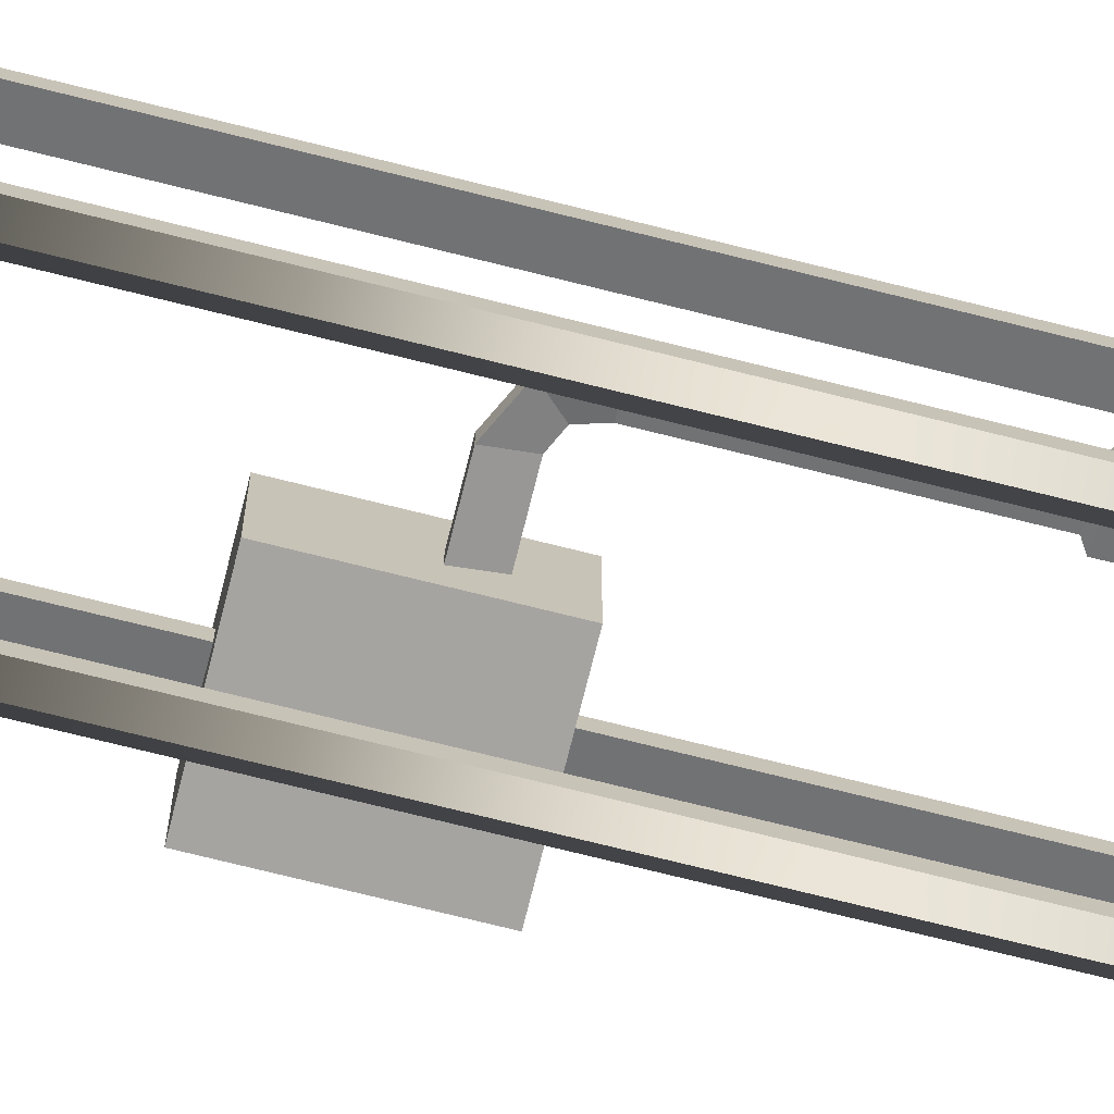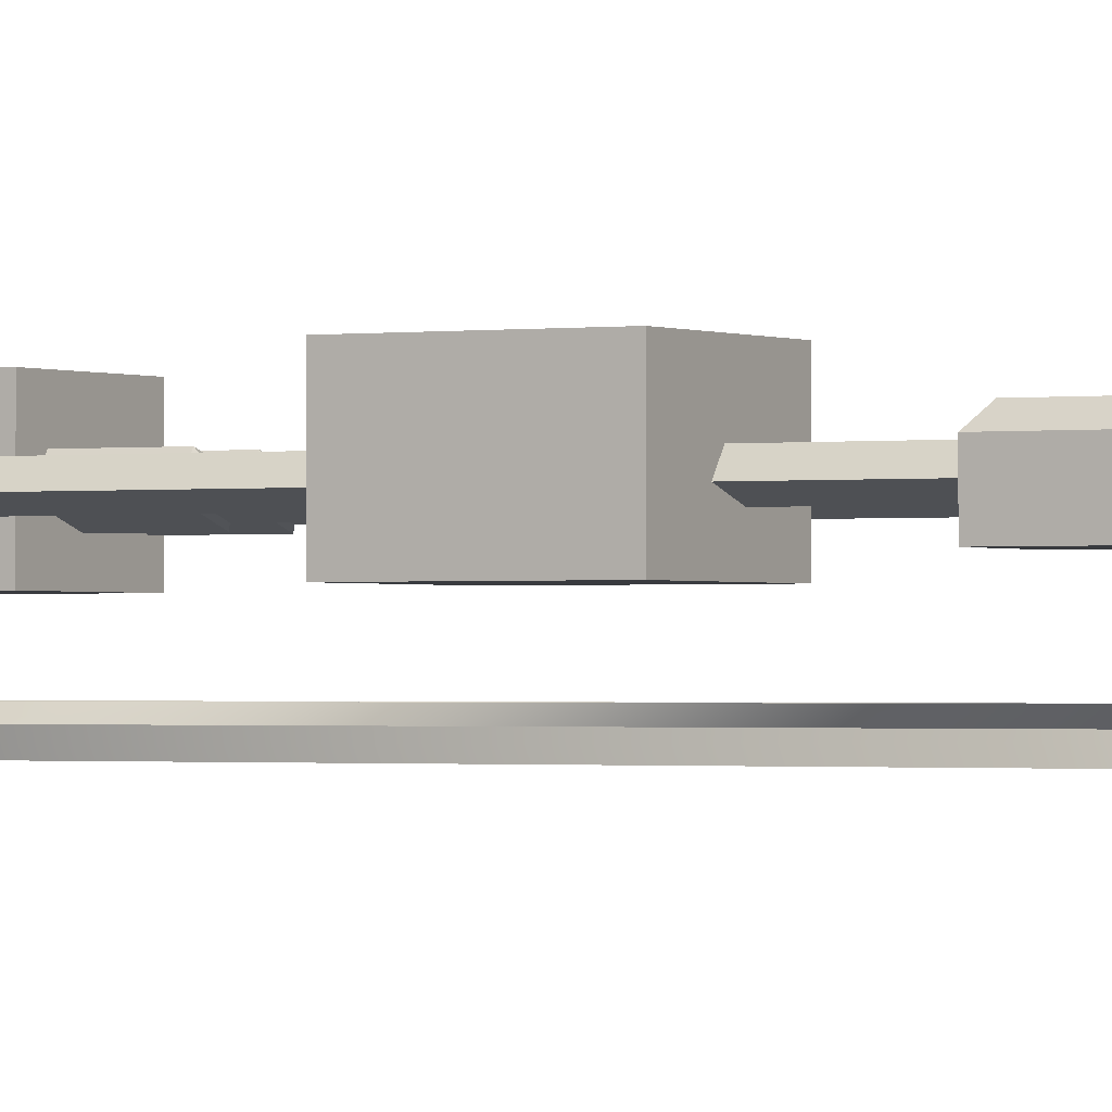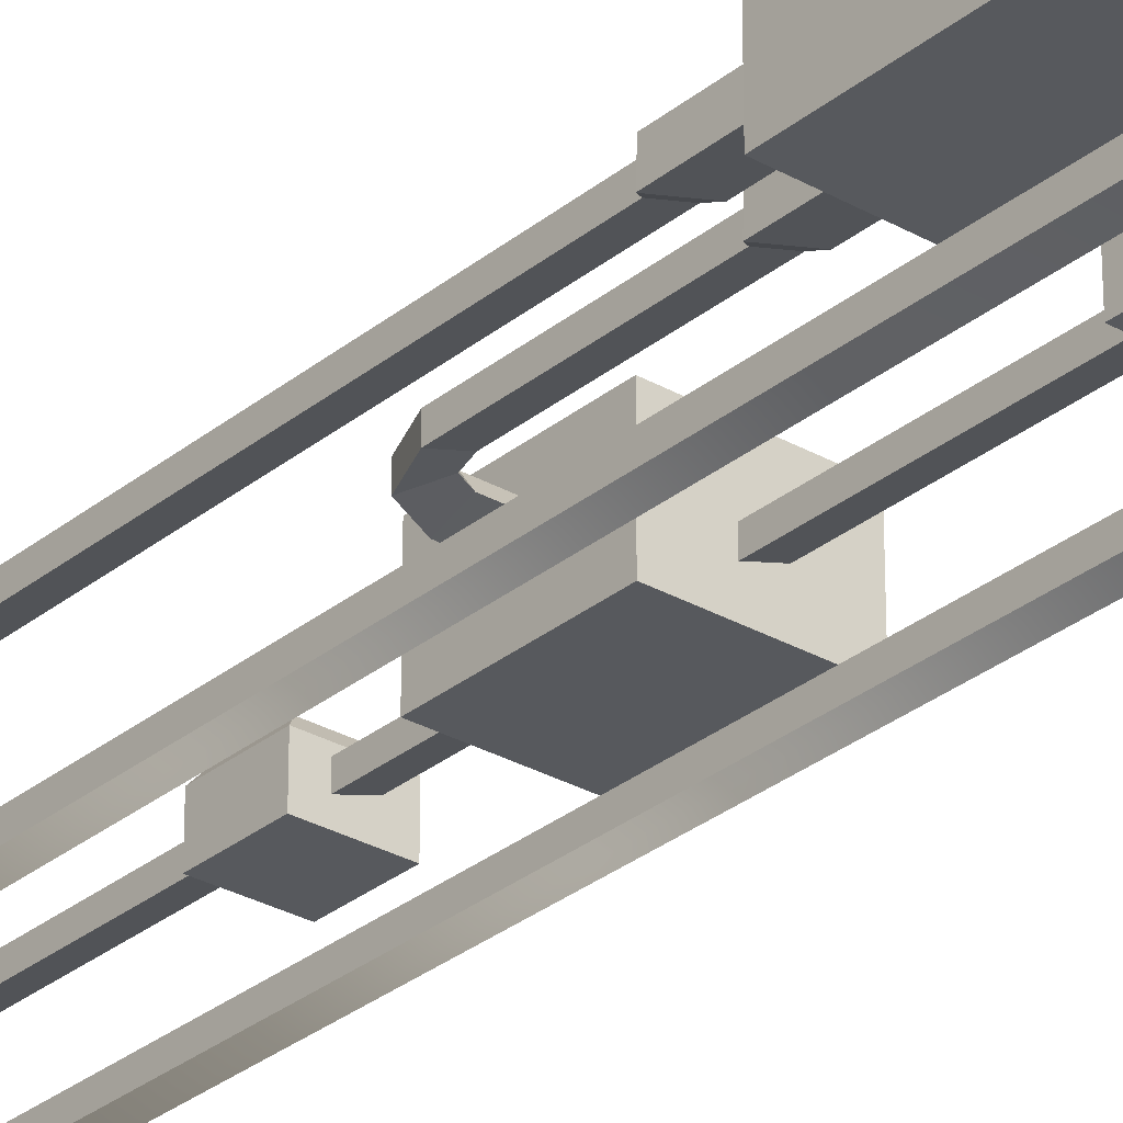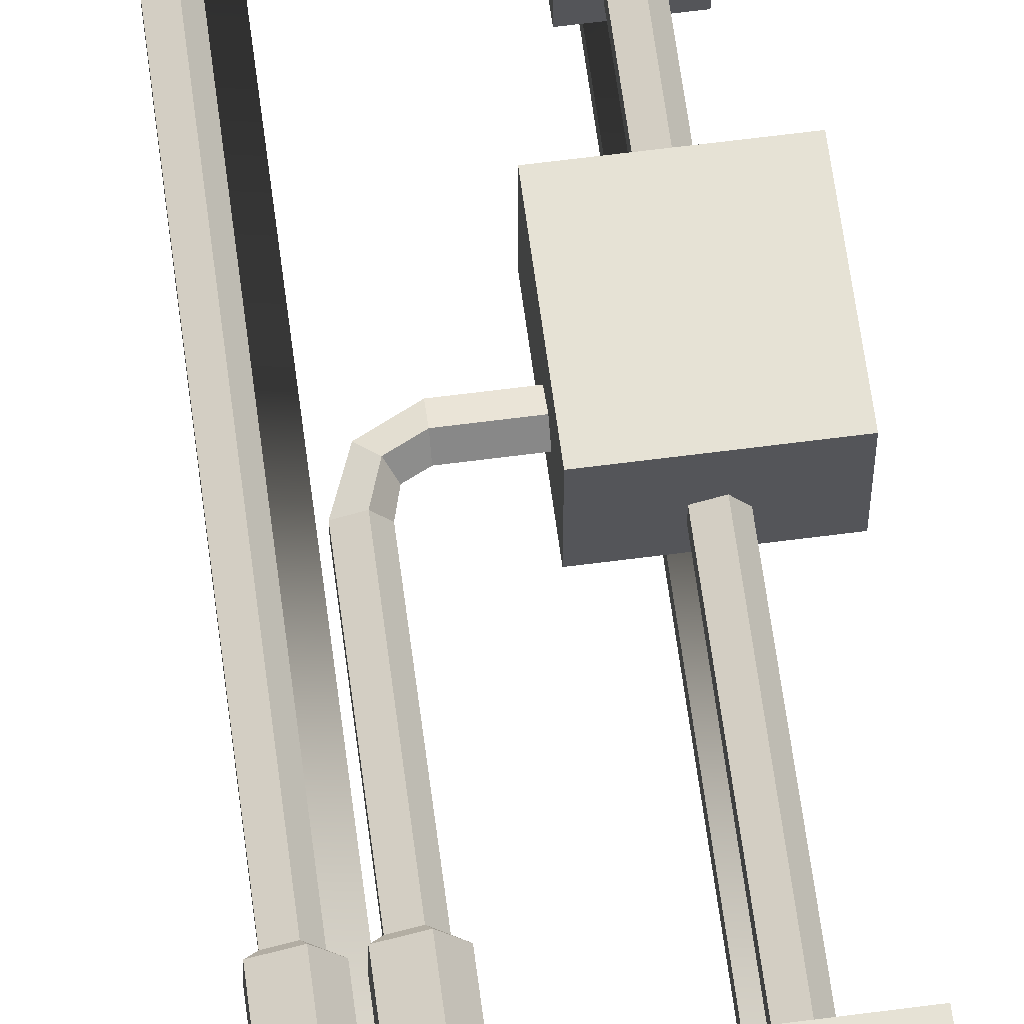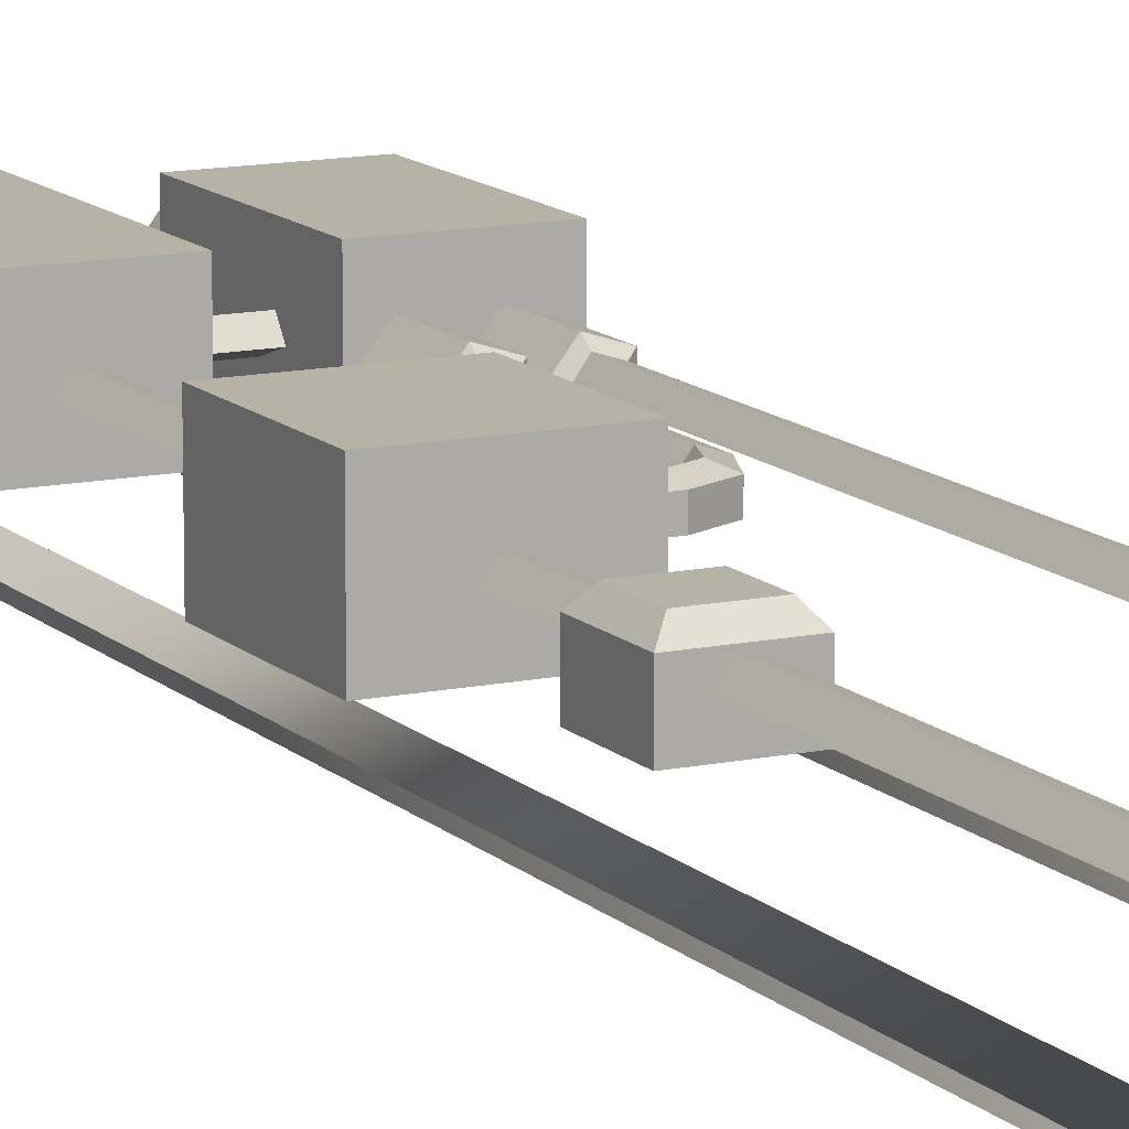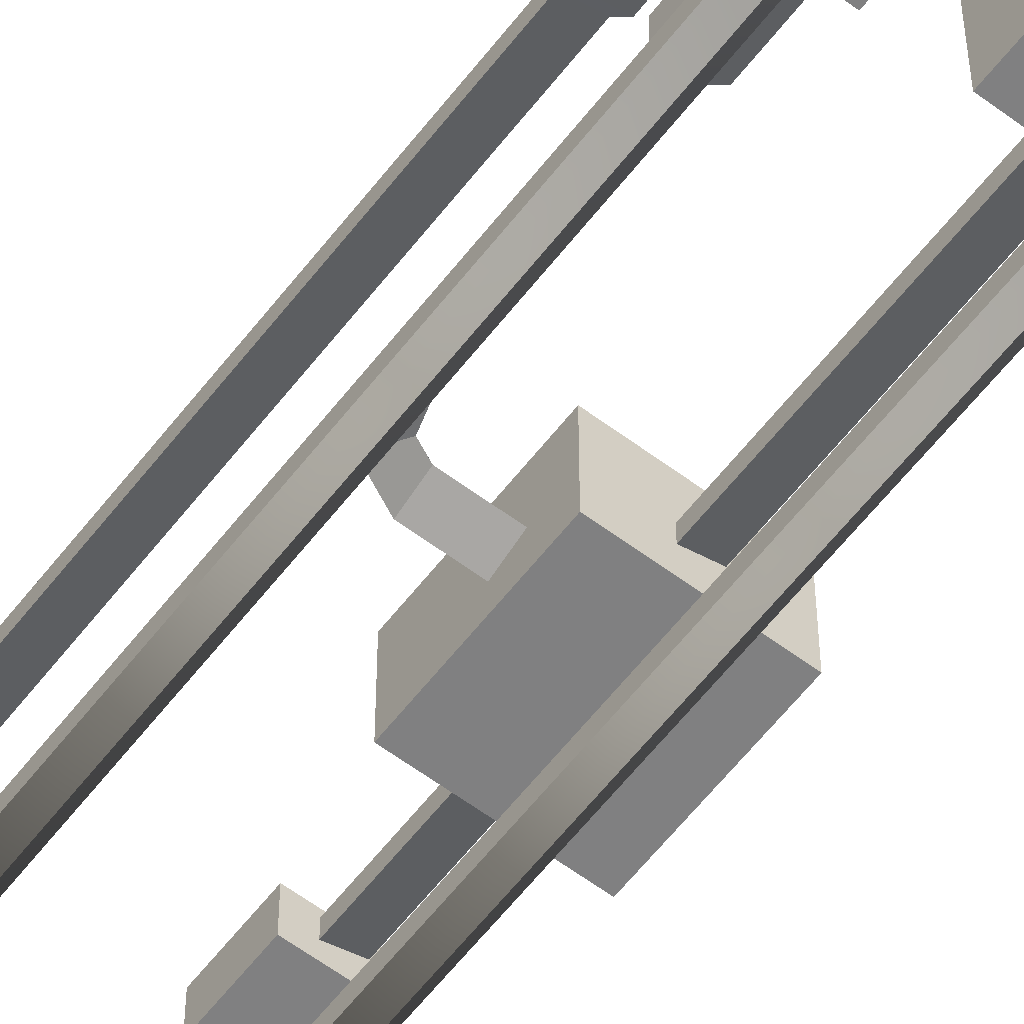
<metadata>
{"format":"obj","ext":"obj","renderer":"f3d","projection":"perspective","resolution":1024,"background":"white","views":[{"elev":-73.5,"azim":76.0,"up":"+Z"},{"elev":-0.9,"azim":-60.6,"up":"+Z"},{"elev":-29.6,"azim":139.9,"up":"+Z"},{"elev":63.9,"azim":172.5,"up":"+Z"},{"elev":12.5,"azim":-26.7,"up":"+Z"},{"elev":-60.0,"azim":142.5,"up":"+Z"}]}
</metadata>
<code>
v 22.01 0 3.407
v 22.01 0 6.198
v 19.36 0 7.061
v 17.72 0 4.803
v 22.01 141.4 3.407
v 22.01 141.4 6.198
v 19.36 141.4 7.061
v 17.72 141.4 4.803
v 18.69 0 -8.173
v 18.69 0 -10.96
v 16.04 0 -11.83
v 14.4 0 -9.568
v 25.09 153.5 13.52
v 7.189 153.5 13.52
v 25.09 183.3 13.52
v 7.189 183.3 13.52
v 25.09 183.3 -0.983
v 7.189 183.3 -0.983
v 25.09 153.5 -0.983
v 7.189 153.5 -0.983
v -1.24 91.11 13.52
v -21.74 91.11 13.52
v -1.24 113.8 13.52
v -21.74 113.8 13.52
v -1.24 113.8 -0.983
v -21.74 113.8 -0.983
v -1.24 91.11 -0.983
v -21.74 91.11 -0.983
v -2.151 153.5 13.52
v -20.05 153.5 13.52
v -2.151 193.3 13.52
v -20.05 193.3 13.52
v -2.151 193.3 -0.983
v -20.05 193.3 -0.983
v -2.151 153.5 -0.983
v -20.05 153.5 -0.983
v -11.89 158.7 13.52
v -16.72 158.7 13.52
v -16.72 171 13.52
v -11.89 171 13.52
v -3.056 103.7 3.407
v -3.056 103.7 6.198
v -3.056 106.4 7.061
v -3.056 108 4.803
v -3.056 105.7 4.803
v 6.704 103.7 3.407
v 6.704 103.7 6.198
v 6.704 106.4 7.061
v 6.704 108 4.803
v 9.714 111.8 4.803
v 11.35 111.8 7.061
v 14.01 111.8 6.198
v 14.01 111.8 3.407
v 11.8 106.3 3.407
v 11.8 106.3 6.198
v 10.03 108 7.061
v 8.943 109.1 4.803
v -9.495 154.9 3.407
v -9.495 154.9 6.198
v -12.15 154.9 7.061
v -13.79 154.9 4.803
v -11.42 154.9 4.803
v -13.79 -1.5e-05 4.803
v -12.15 -1.5e-05 7.061
v -9.495 -1.5e-05 6.198
v -9.495 -1.5e-05 3.407
v 8.155 166.9 3.407
v 8.155 166.9 6.198
v 8.155 164.2 7.061
v 8.155 162.6 4.803
v -3.385 166.9 3.407
v -3.385 166.9 6.198
v -3.385 164.2 7.061
v -3.385 162.6 4.803
v -8.858 0 -8.066
v -8.858 0 -10.86
v -11.51 0 -11.72
v -13.15 0 -9.461
v -7.576 64.13 9.253
v -15.37 64.13 9.253
v -7.576 72 9.253
v -15.37 72 9.253
v -5.984 73.61 0.8245
v -16.96 73.61 0.8245
v -5.984 62.52 0.8245
v -16.96 62.52 0.8245
v 18.69 194.8 3.407
v 18.69 194.8 6.198
v 16.04 194.8 7.061
v 14.4 194.8 4.803
v -8.858 206.5 3.407
v -8.858 206.5 6.198
v -11.51 206.5 7.061
v -13.15 206.5 4.803
v 9.714 141.4 4.803
v 11.35 141.4 7.061
v 14.01 141.4 6.198
v 14.01 141.4 3.407
v 23.22 142.2 2.847
v 23.22 153.9 2.847
v 23.07 142.2 6.967
v 23.07 153.9 6.967
v 18.95 142.2 8.305
v 18.95 153.9 8.305
v 16.41 142.2 5.06
v 16.41 153.9 5.06
v 19.75 183.1 2.639
v 19.75 194 2.639
v 19.75 183.1 6.967
v 19.75 194 6.967
v 15.63 183.1 8.305
v 15.63 194 8.305
v 13.09 183.1 4.803
v 13.09 194 4.803
v -7.799 192.9 2.639
v -7.799 205.6 2.639
v -7.799 192.9 6.967
v -7.799 205.6 6.967
v -11.92 192.9 8.305
v -11.92 205.6 8.305
v -14.46 192.9 4.803
v -14.46 205.6 4.803
v 8.406 142.2 5.06
v 8.406 154.2 5.06
v 10.95 142.2 8.305
v 10.95 154.2 8.305
v 15.07 142.2 6.967
v 15.07 154.2 6.967
v 15.22 142.2 2.847
v 15.22 154.2 2.847
v -5.984 73.61 7.306
v -16.96 73.61 7.306
v -16.96 62.52 7.306
v -5.984 62.52 7.306
v -8.858 219.4 2.51
v -11.51 220 3.12
v -13.15 218.4 1.524
v -8.858 217.4 0.537
v 18.69 207.5 1.983
v 16.04 208.1 2.592
v 14.4 206.5 0.9959
v 18.69 205.5 0.009155
v 18.69 205.4 -5.272
v 14.4 206.4 -6.259
v 16.04 208 -7.856
v 18.69 207.4 -7.246
v -8.858 217.8 -4.5
v -13.15 218.8 -5.487
v -11.51 220.4 -7.083
v -8.858 219.7 -6.473
v -8.858 213.5 -8.066
v -13.15 213.5 -9.461
v -11.51 213.5 -11.72
v -8.858 213.5 -10.86
v 18.69 200.4 -8.173
v 14.4 200.4 -9.568
v 16.04 200.4 -11.83
v 18.69 200.4 -10.96
v -8.858 215.2 6.198
v -11.51 215.2 7.061
v -13.15 215.2 4.803
v -8.858 215.2 3.407
v 18.69 203.9 6.198
v 16.04 203.9 7.061
v 14.4 203.9 4.803
v 18.69 203.9 3.407
f 99 100 102 101
f 101 102 104 103
f 103 104 106 105
f 1 5 6 2
f 2 6 7 3
f 3 7 8 4
f 8 5 1 4
f 142 143 146 139
f 139 146 145 140
f 140 145 144 141
f 143 142 141 144
f 13 15 16 14
f 15 17 18 16
f 17 19 20 18
f 19 13 14 20
f 14 16 18 20
f 19 17 15 13
f 21 23 24 22
f 23 25 26 24
f 25 27 28 26
f 27 21 22 28
f 22 24 26 28
f 27 25 23 21
f 37 40 39 38
f 31 33 34 32
f 33 35 36 34
f 35 29 30 36
f 30 32 34 36
f 35 33 31 29
f 29 37 38 30
f 30 38 39 32
f 32 39 40 31
f 31 40 37 29
f 54 53 52 55
f 55 52 51 56
f 56 51 50 57
f 53 54 57 50
f 42 45 41
f 43 45 42
f 44 45 43
f 41 45 44
f 41 46 47 42
f 42 47 48 43
f 43 48 49 44
f 46 41 44 49
f 95 98 53 50
f 51 96 95 50
f 52 97 96 51
f 53 98 97 52
f 46 54 55 47
f 47 55 56 48
f 48 56 57 49
f 54 46 49 57
f 58 62 59
f 59 62 60
f 60 62 61
f 62 58 61
f 58 66 63 61
f 64 60 61 63
f 65 59 60 64
f 66 58 59 65
f 67 71 72 68
f 68 72 73 69
f 69 73 74 70
f 71 67 70 74
f 138 147 150 135
f 135 150 149 136
f 136 149 148 137
f 147 138 137 148
f 79 81 82 80
f 131 83 84 132
f 83 85 86 84
f 85 134 133 86
f 132 84 86 133
f 85 83 131 134
f 107 108 110 109
f 109 110 112 111
f 111 112 114 113
f 108 107 113 114
f 115 116 118 117
f 117 118 120 119
f 119 120 122 121
f 116 115 121 122
f 125 126 124 123
f 127 128 126 125
f 129 130 128 127
f 5 99 101 6
f 6 101 103 7
f 7 103 105 8
f 99 5 8 105
f 108 114 90 87
f 88 110 108 87
f 89 112 110 88
f 90 114 112 89
f 116 122 94 91
f 92 118 116 91
f 93 120 118 92
f 94 122 120 93
f 129 98 95 123
f 96 125 123 95
f 97 127 125 96
f 98 129 127 97
f 81 131 132 82
f 80 82 132 133
f 134 79 80 133
f 131 81 79 134
f 105 106 100 99
f 123 124 130 129
f 159 135 136 160
f 160 136 137 161
f 138 162 161 137
f 162 138 135 159
f 163 139 140 164
f 164 140 141 165
f 142 166 165 141
f 166 142 139 163
f 155 143 144 156
f 145 157 156 144
f 146 158 157 145
f 143 155 158 146
f 151 147 148 152
f 149 153 152 148
f 150 154 153 149
f 147 151 154 150
f 75 151 152 78
f 153 77 78 152
f 154 76 77 153
f 151 75 76 154
f 9 155 156 12
f 157 11 12 156
f 158 10 11 157
f 155 9 10 158
f 92 159 160 93
f 93 160 161 94
f 162 91 94 161
f 91 162 159 92
f 88 163 164 89
f 89 164 165 90
f 166 87 90 165
f 87 166 163 88

</code>
